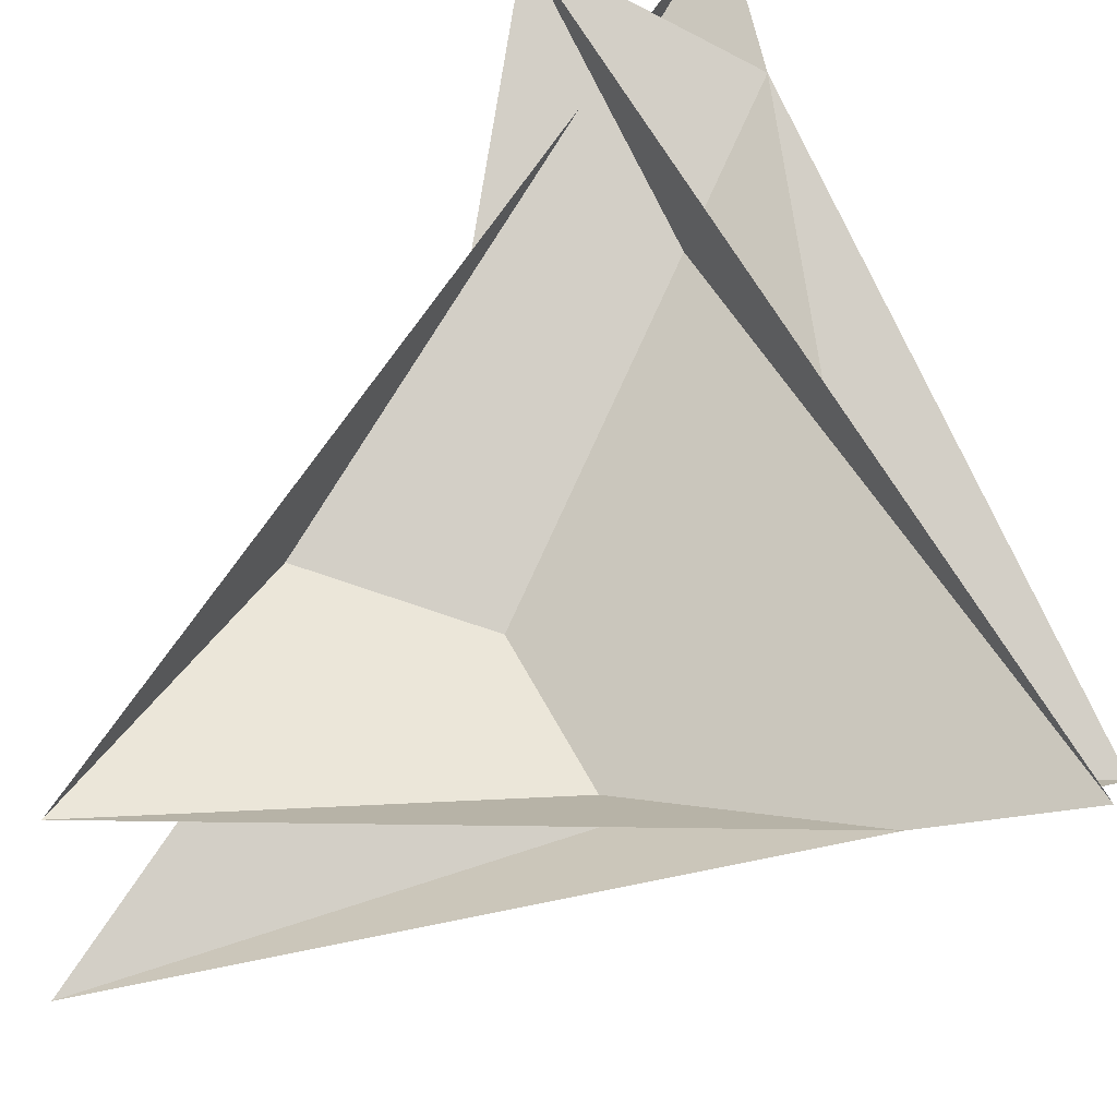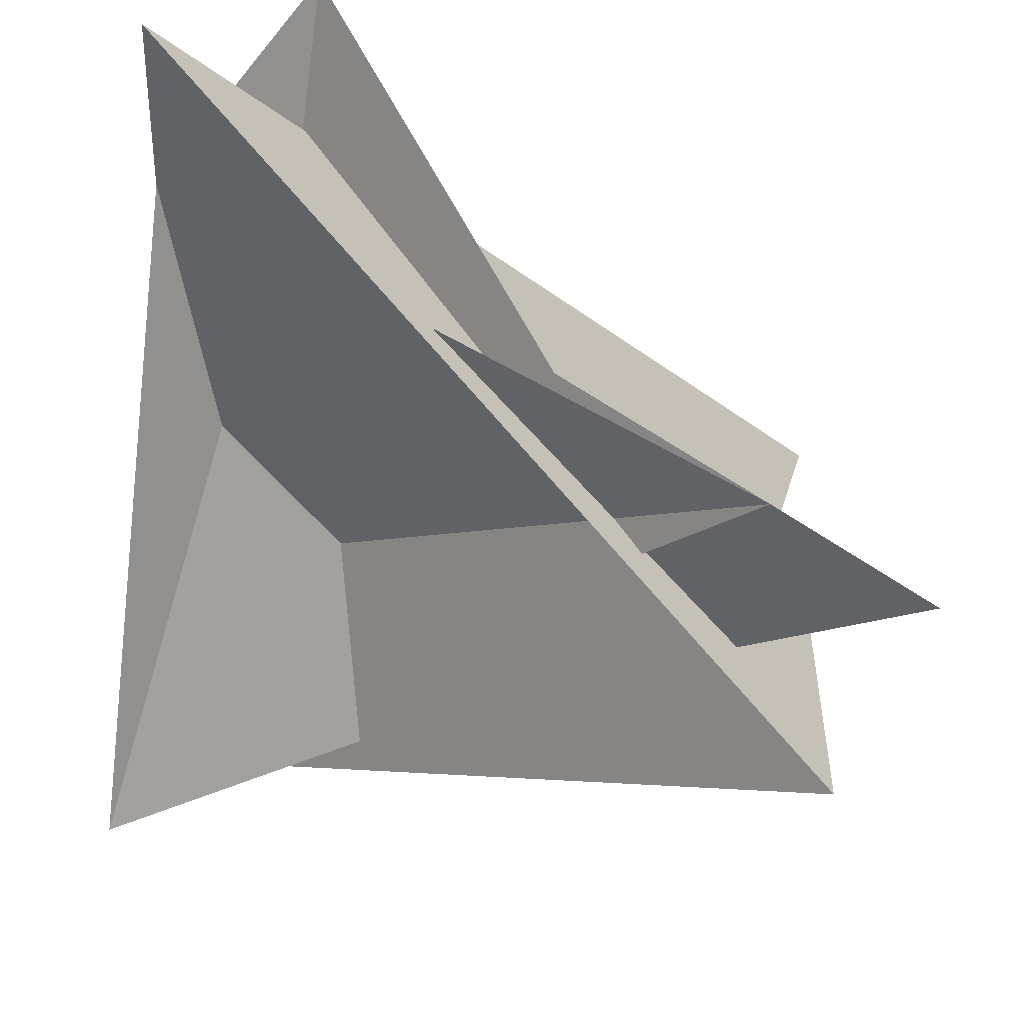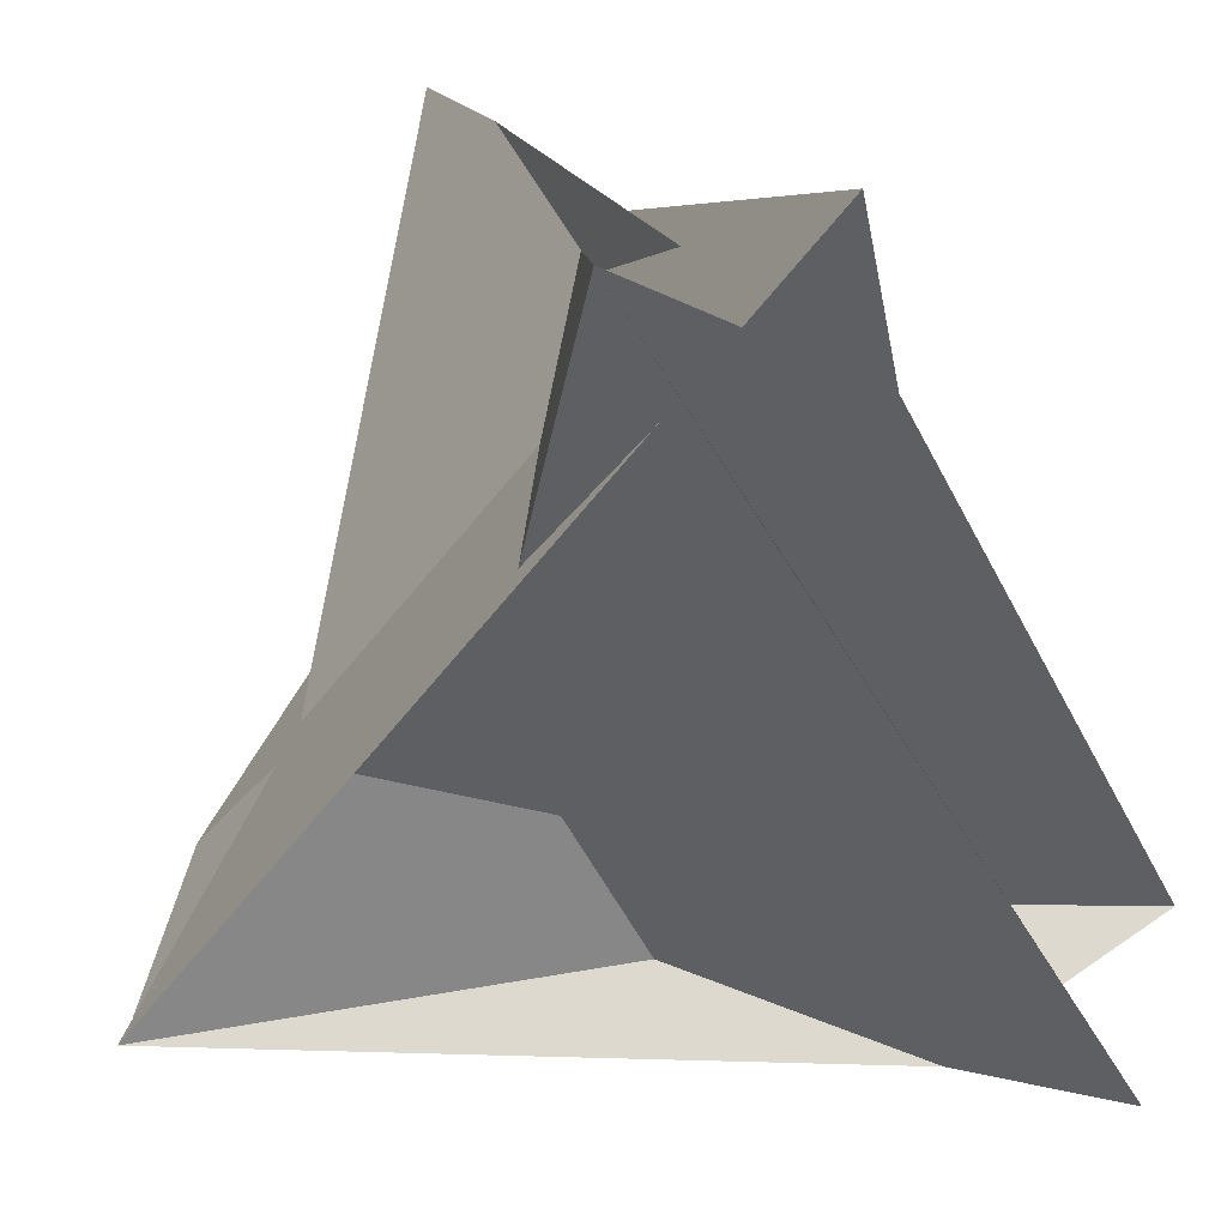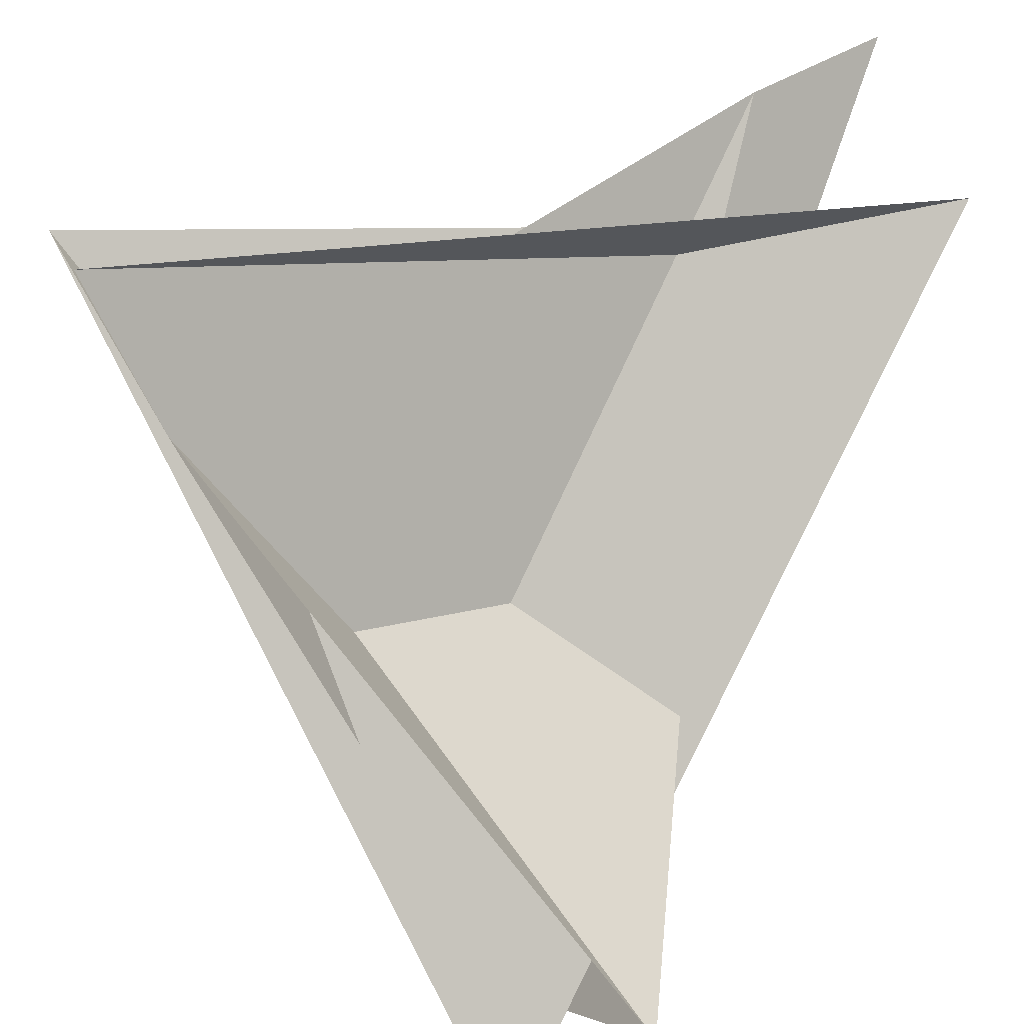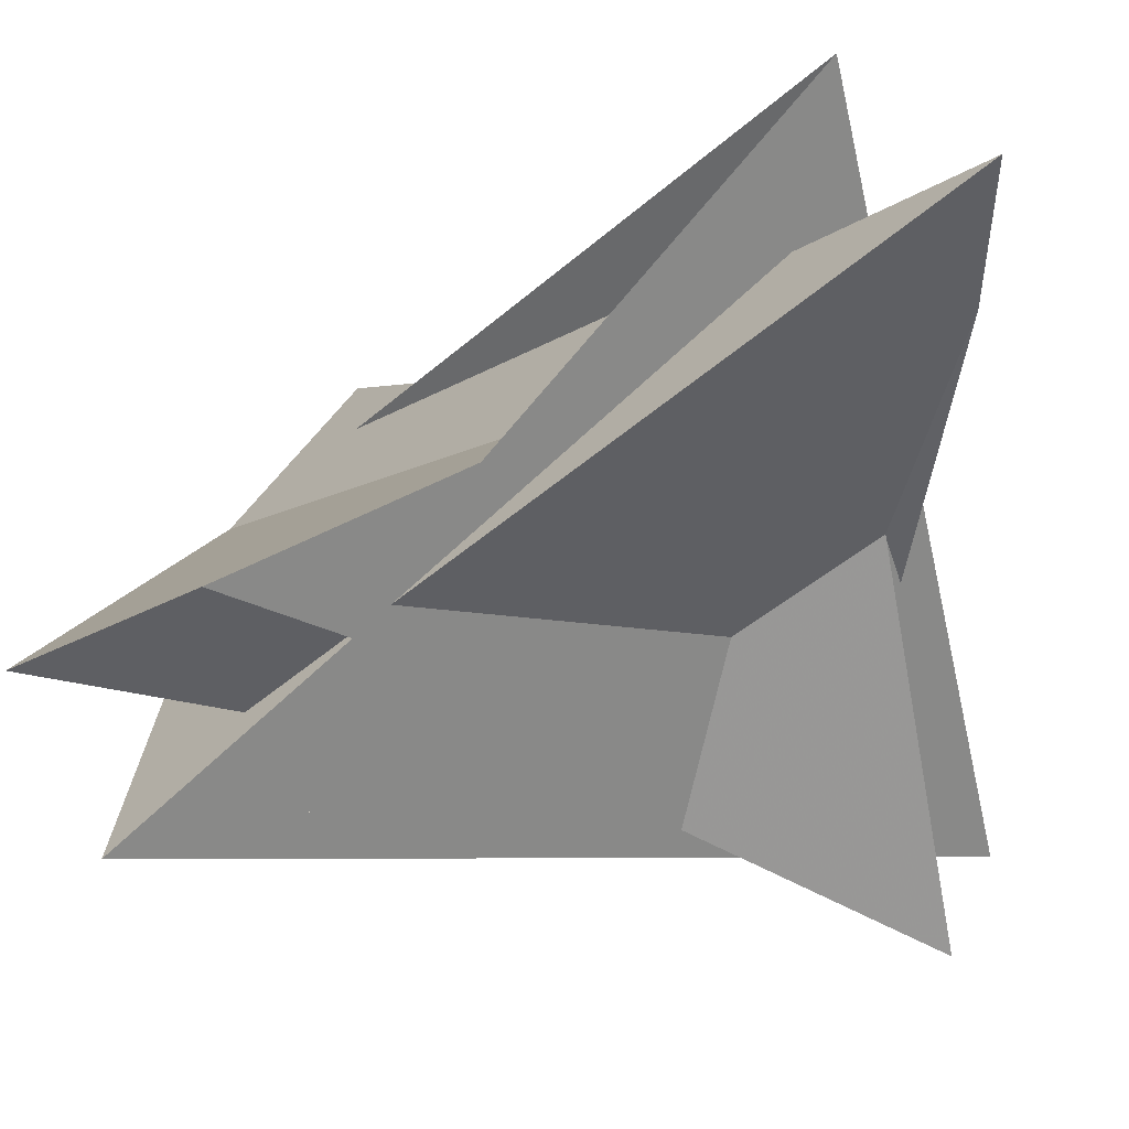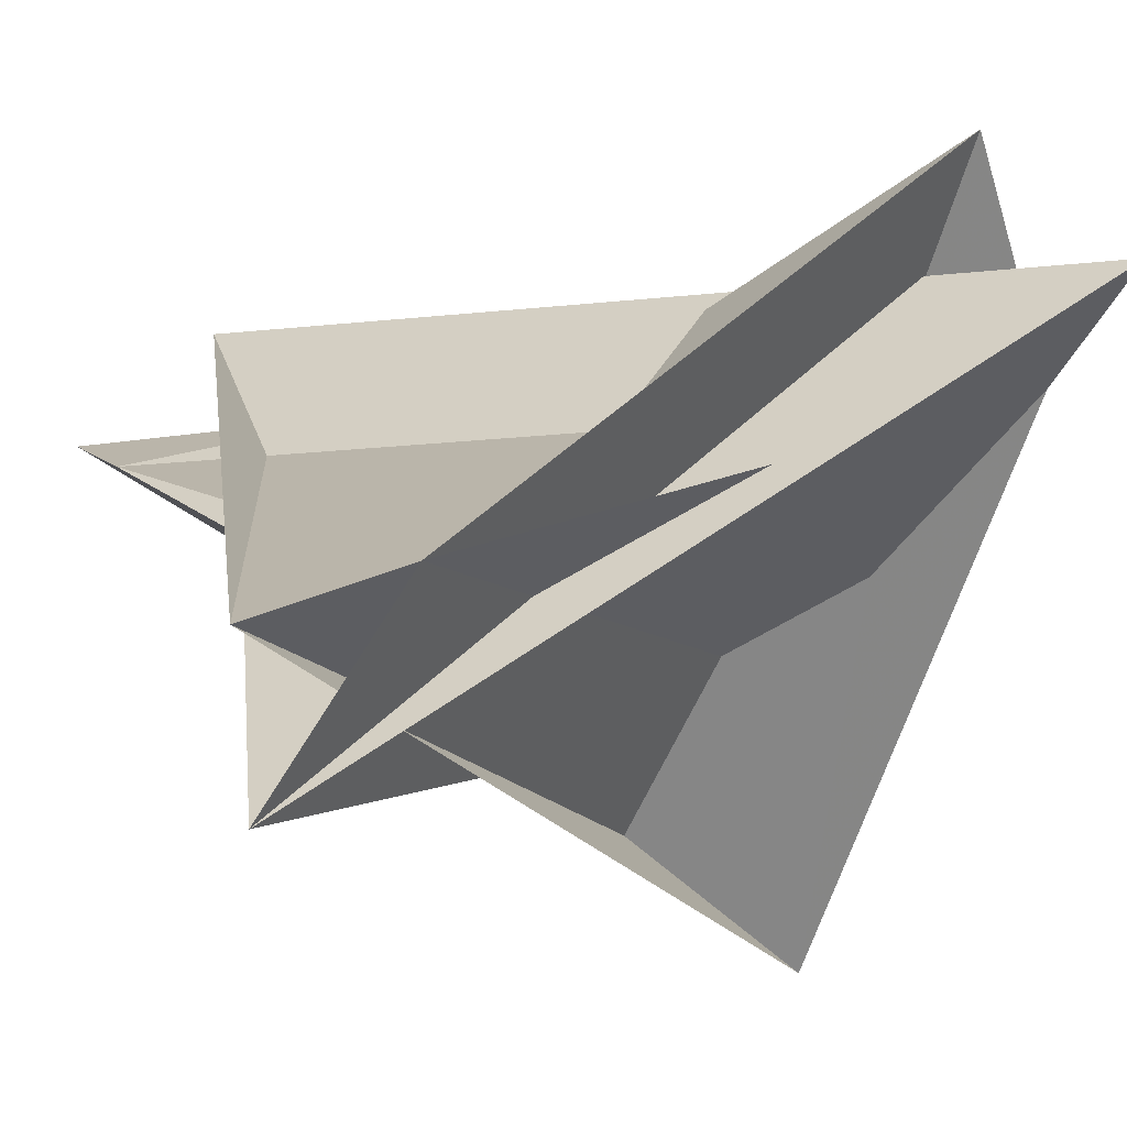
<metadata>
{"format":"obj","ext":"obj","renderer":"f3d","projection":"perspective","resolution":1024,"background":"white","views":[{"elev":-44.5,"azim":-136.9,"up":"+Y"},{"elev":62.6,"azim":13.5,"up":"+Y"},{"elev":15.0,"azim":-139.3,"up":"+Y"},{"elev":32.8,"azim":-62.7,"up":"+Y"},{"elev":-18.1,"azim":95.7,"up":"+Z"},{"elev":-17.1,"azim":-109.9,"up":"+Z"}]}
</metadata>
<code>
v -21.81 -32.69 11.53
v -34.86 -34.06 17.56
v -20.47 16.57 -13.88
v 20.47 -16.57 -13.88
v -32.69 21.81 -11.53
v -34.06 34.86 -17.56
v 1.125 -3.747 -12.45
v 7.851 -16.11 -8.955
v -17.51 20 -16.82
v -3.475 -25.75 0.5365
v -22.34 10.37 -9.986
v 34.06 -34.86 -17.56
v 32.69 -21.81 -11.53
v 16.57 20.47 13.88
v -16.57 -20.47 13.88
v 16.11 7.851 8.955
v 3.747 1.125 12.45
v -20 -17.51 16.82
v 25.75 -3.475 -0.5365
v -10.37 -22.34 9.986
v 34.86 34.06 17.56
v 21.81 32.69 11.53
v -1.125 3.747 -12.45
v 3.475 25.75 0.5365
v -7.851 16.11 -8.955
v 17.51 -20 -16.82
v 22.34 -10.37 -9.986
v 20 17.51 16.82
v -3.747 -1.125 12.45
v -25.75 3.475 -0.5365
v -16.11 -7.851 8.955
v 10.37 22.34 9.986
v 3.552 14.61 -3.249
v 14.61 -3.552 3.249
v -9.139 8.643 -20.03
v -22.9 30.56 -28.35
v -14.61 3.552 3.249
v -30.56 -22.9 28.35
v -8.643 -9.139 20.03
v -3.552 -14.61 -3.249
v 9.139 -8.643 -20.03
v 22.9 -30.56 -28.35
v 8.643 9.139 20.03
v 30.56 22.9 28.35
f 1 2 11 5 6 9 3 4 8 7 10
f 1 2 18 15 14 16 17 19 13 12 20
f 3 4 26 12 13 27 21 22 24 23 25
f 5 6 32 22 21 28 14 15 31 29 30
f 7 8 34 28 14 16 33 35 36 24 23
f 3 9 33 16 17 29 30 38 39 37 25
f 7 10 42 41 40 31 15 18 37 25 23
f 4 8 34 43 44 19 17 29 31 40 26
f 5 11 36 35 41 40 26 12 20 38 30
f 1 10 42 27 21 28 34 43 39 38 20
f 6 9 33 35 41 42 27 13 19 44 32
f 2 11 36 24 22 32 44 43 39 37 18

</code>
